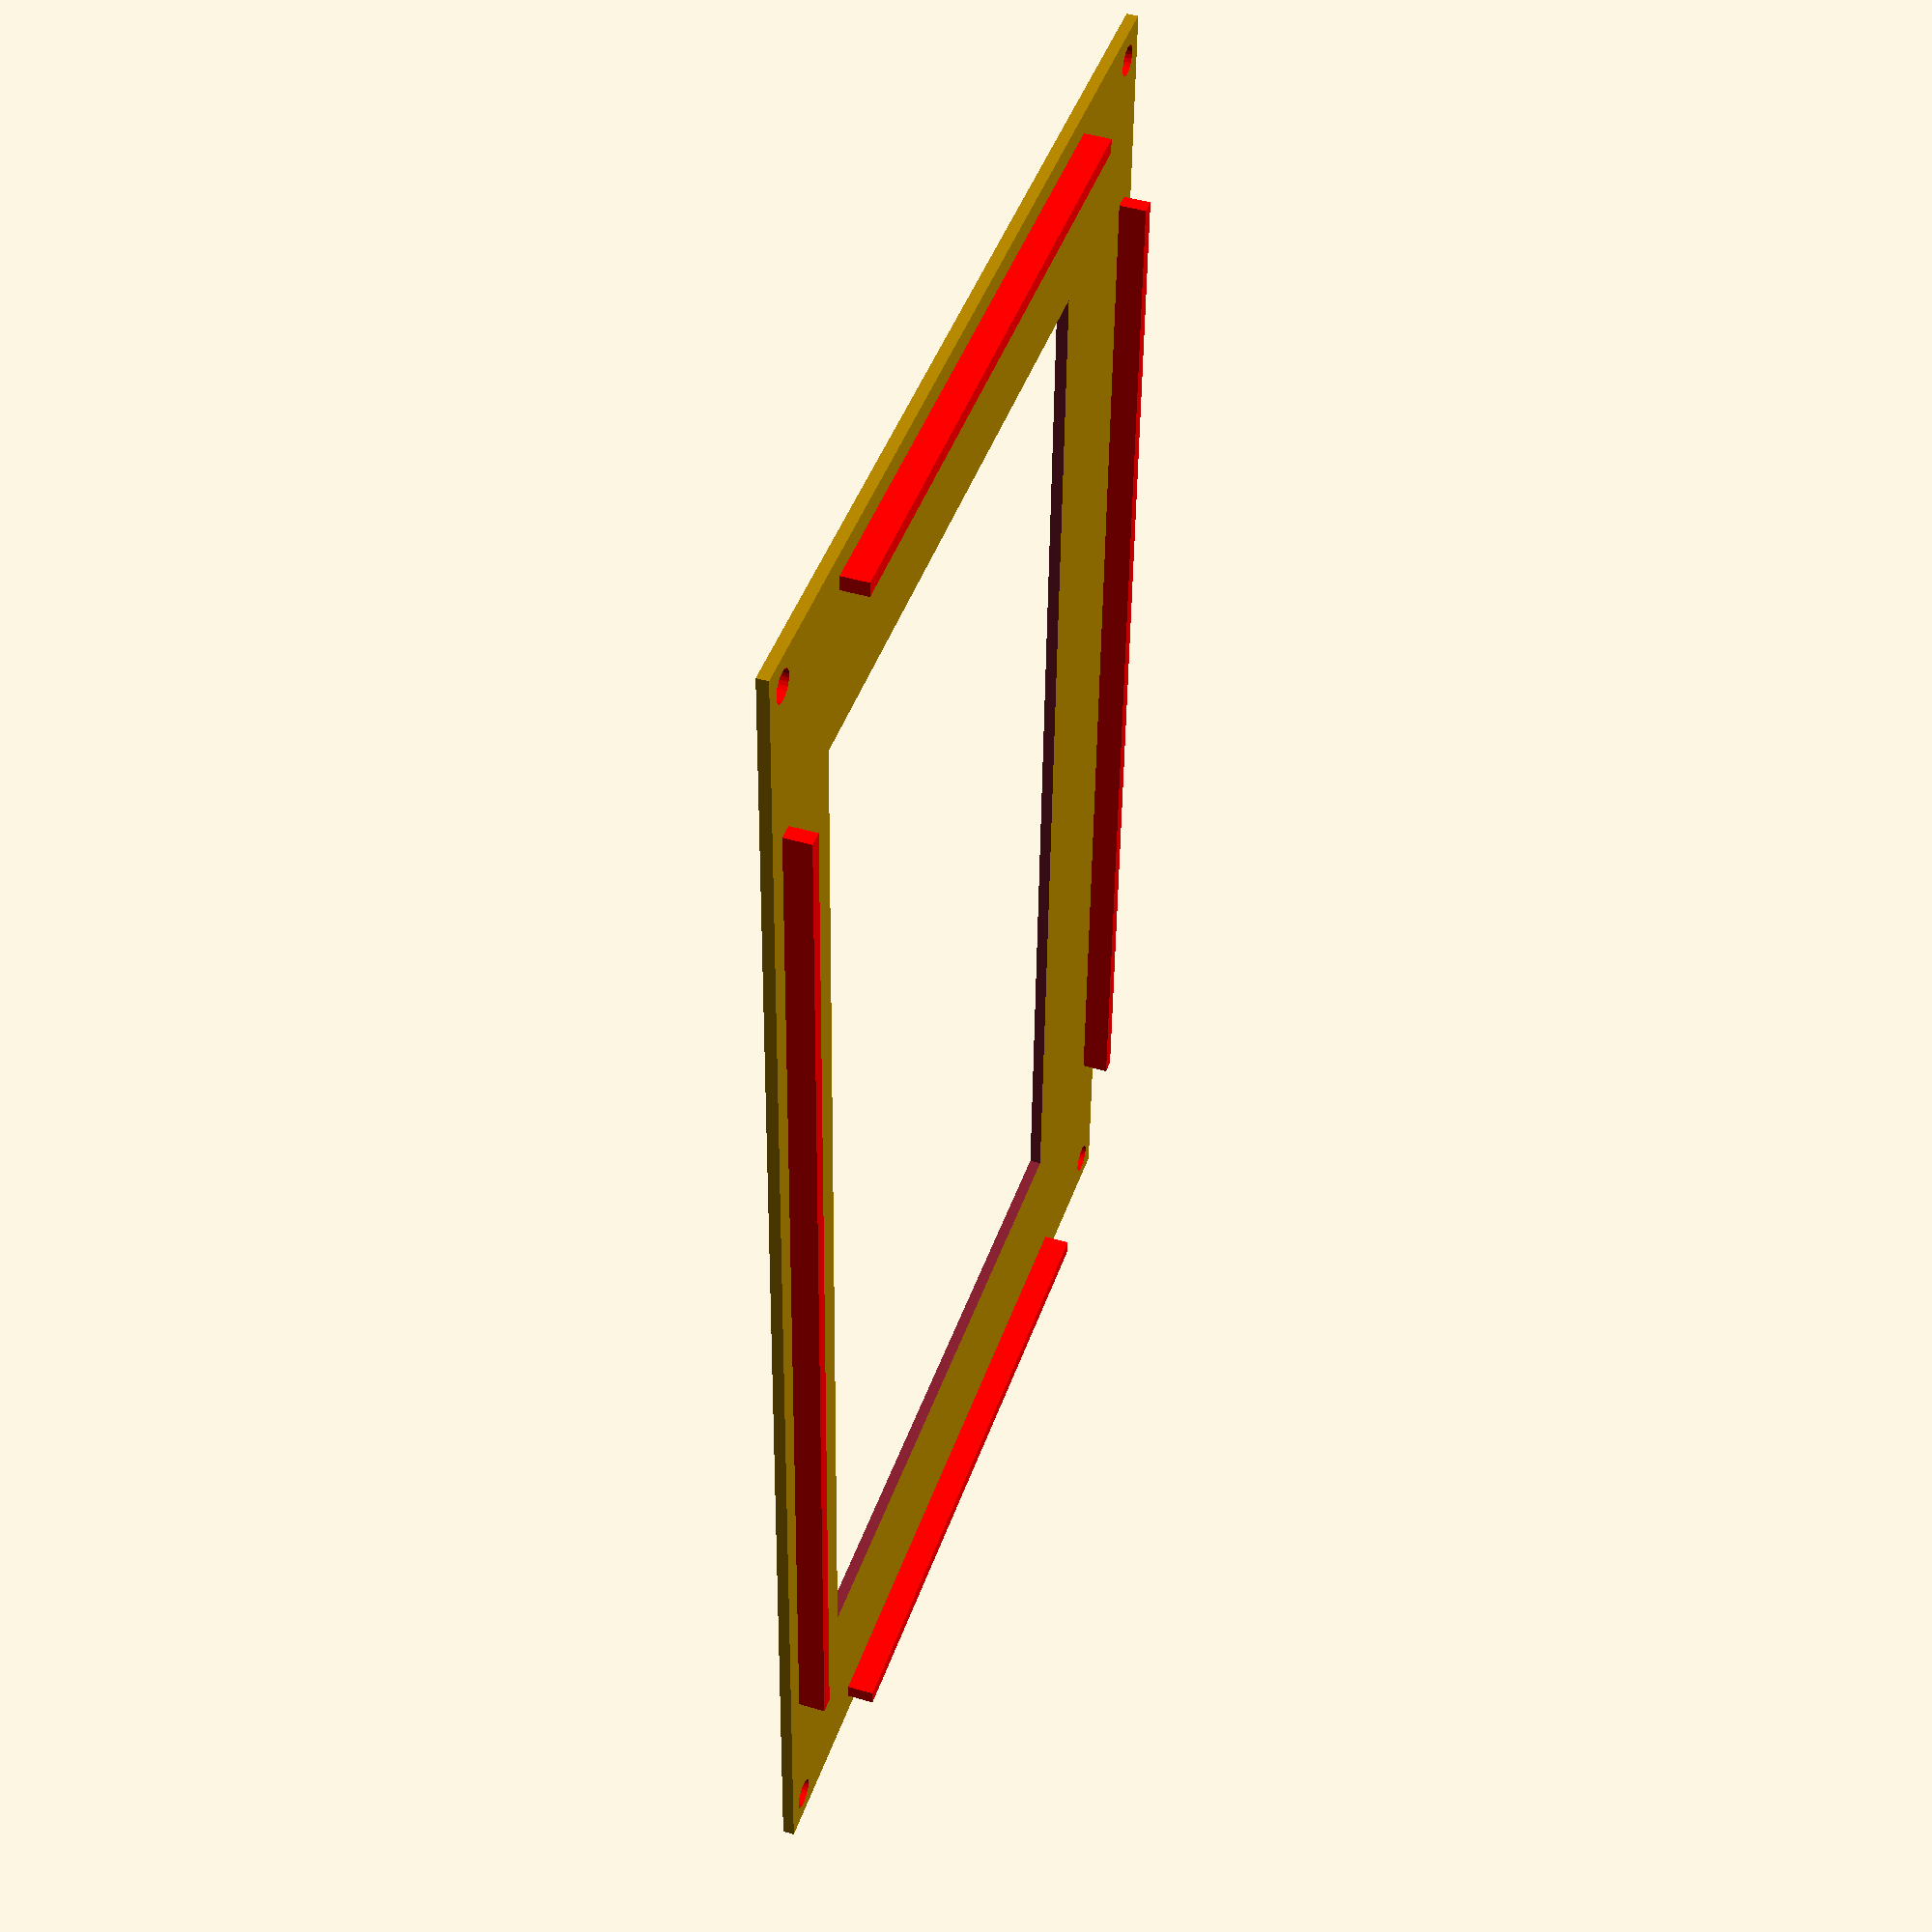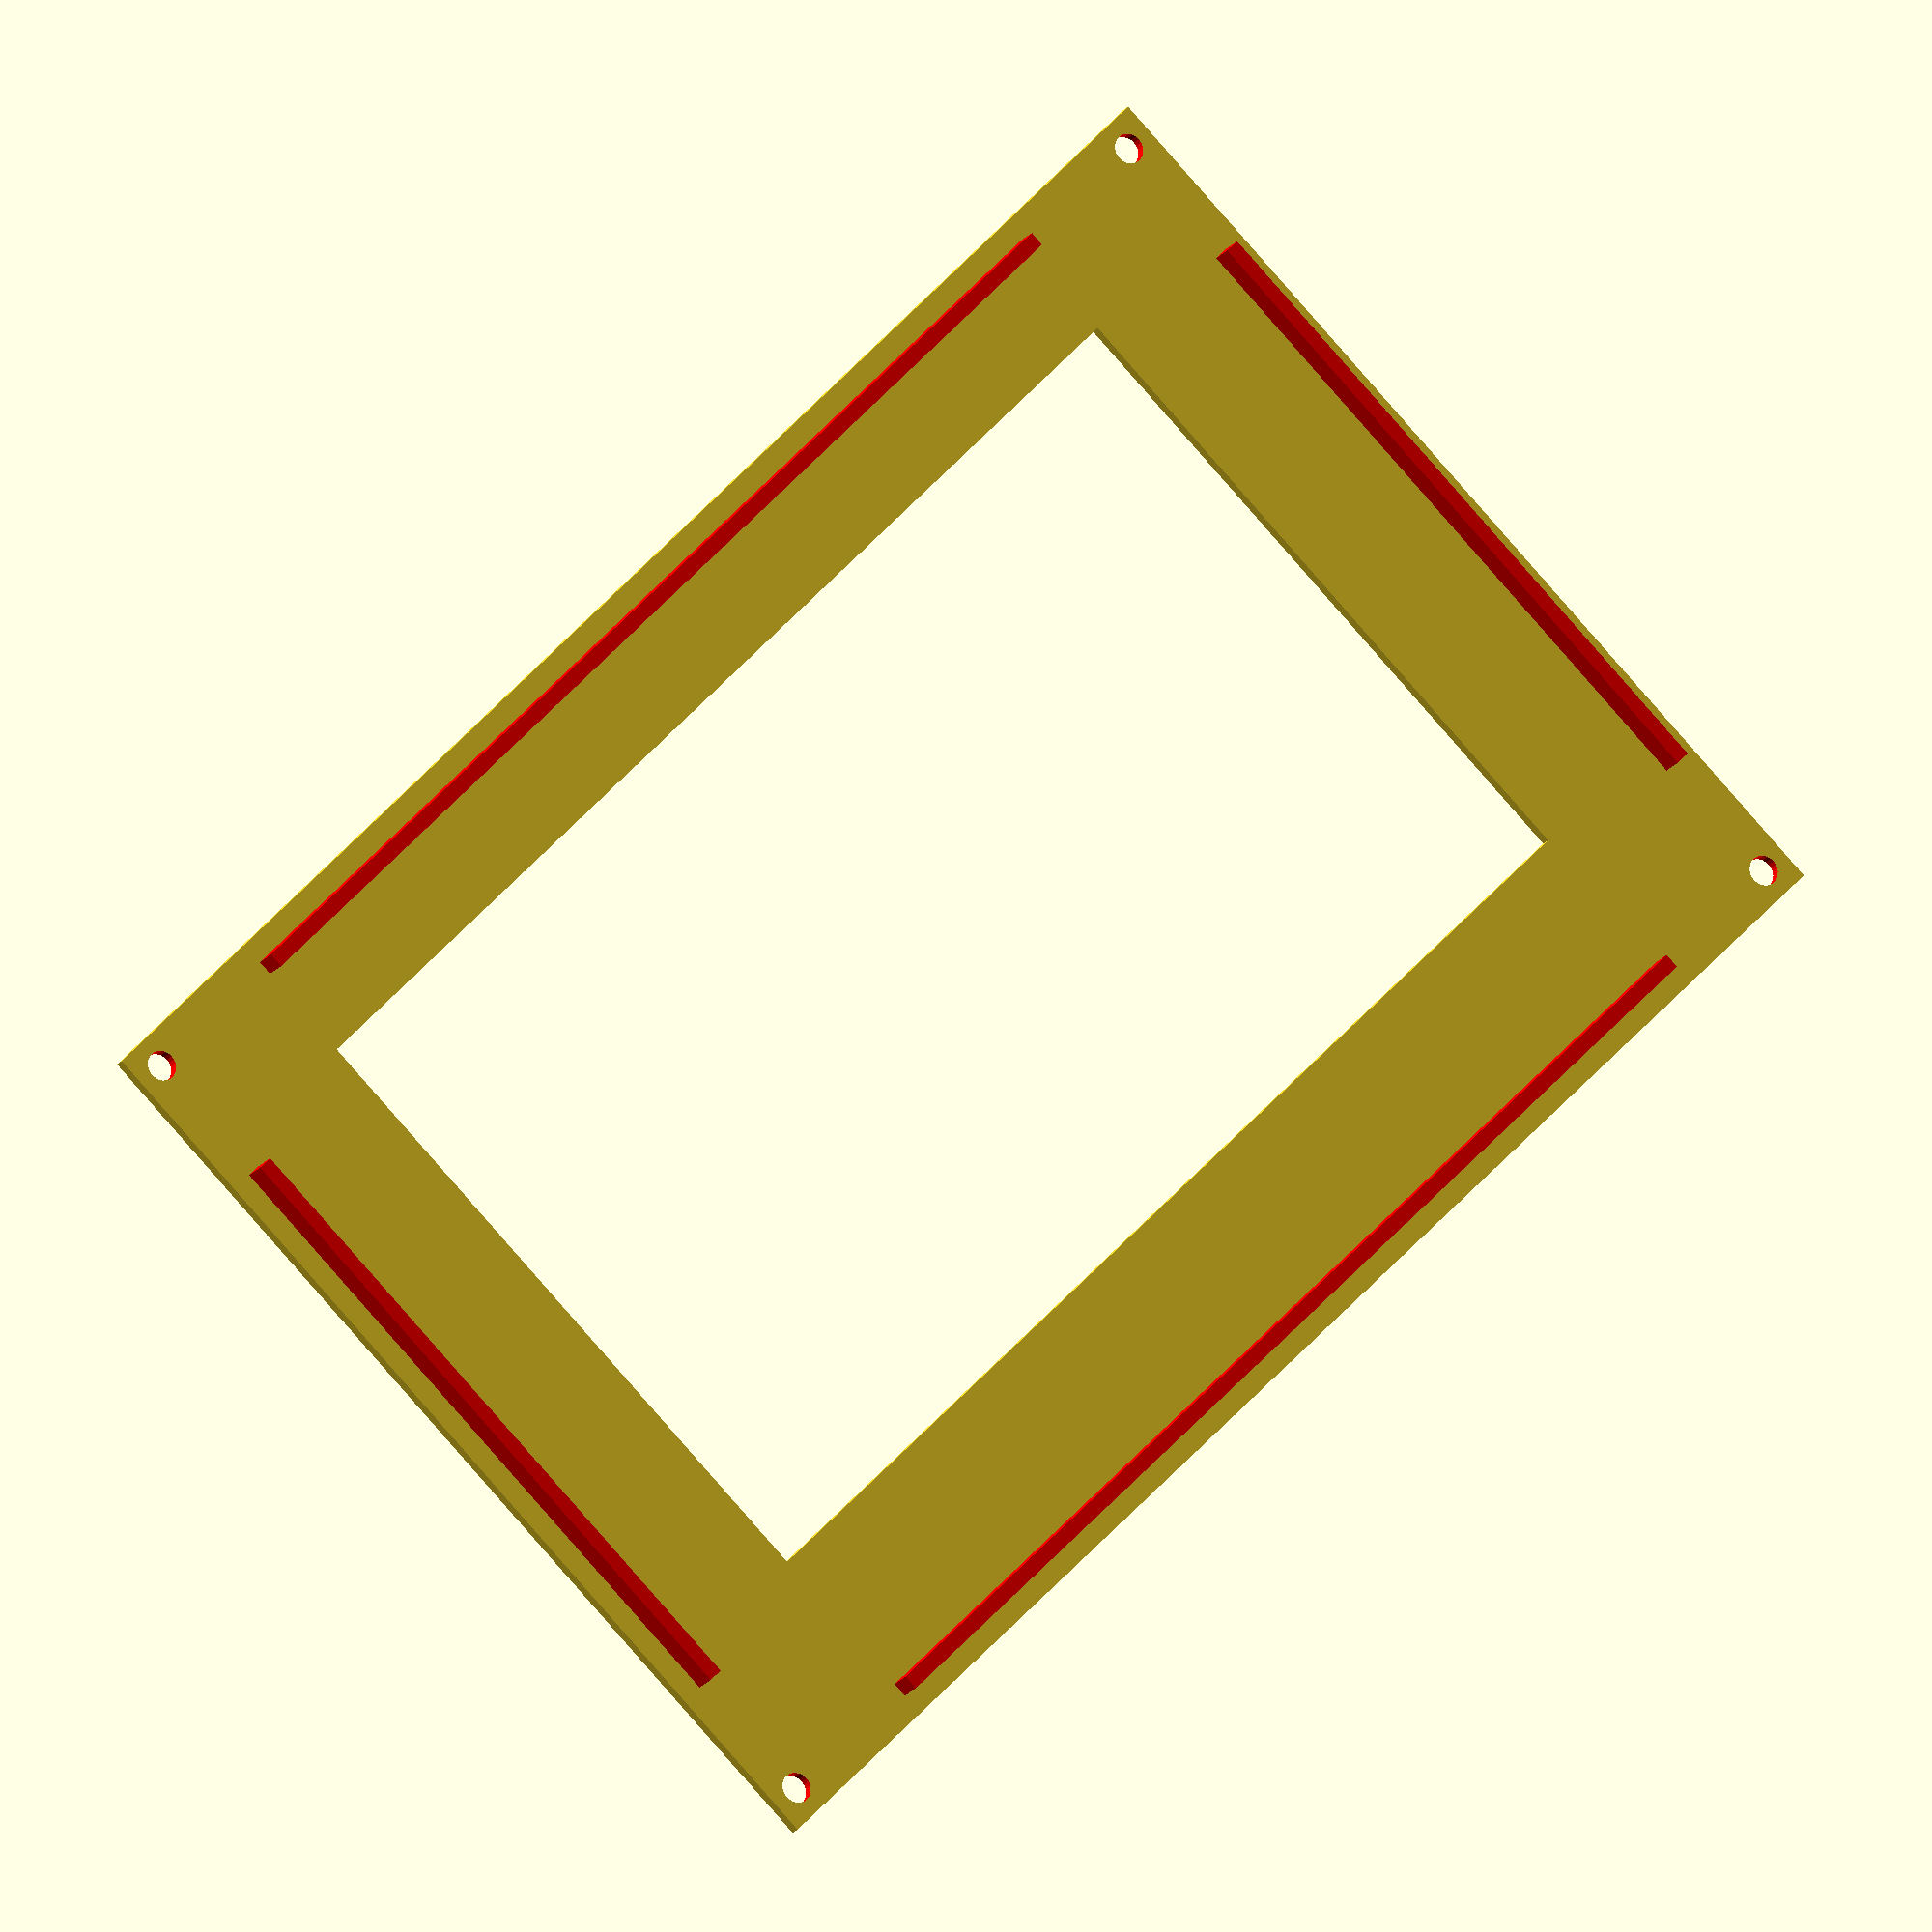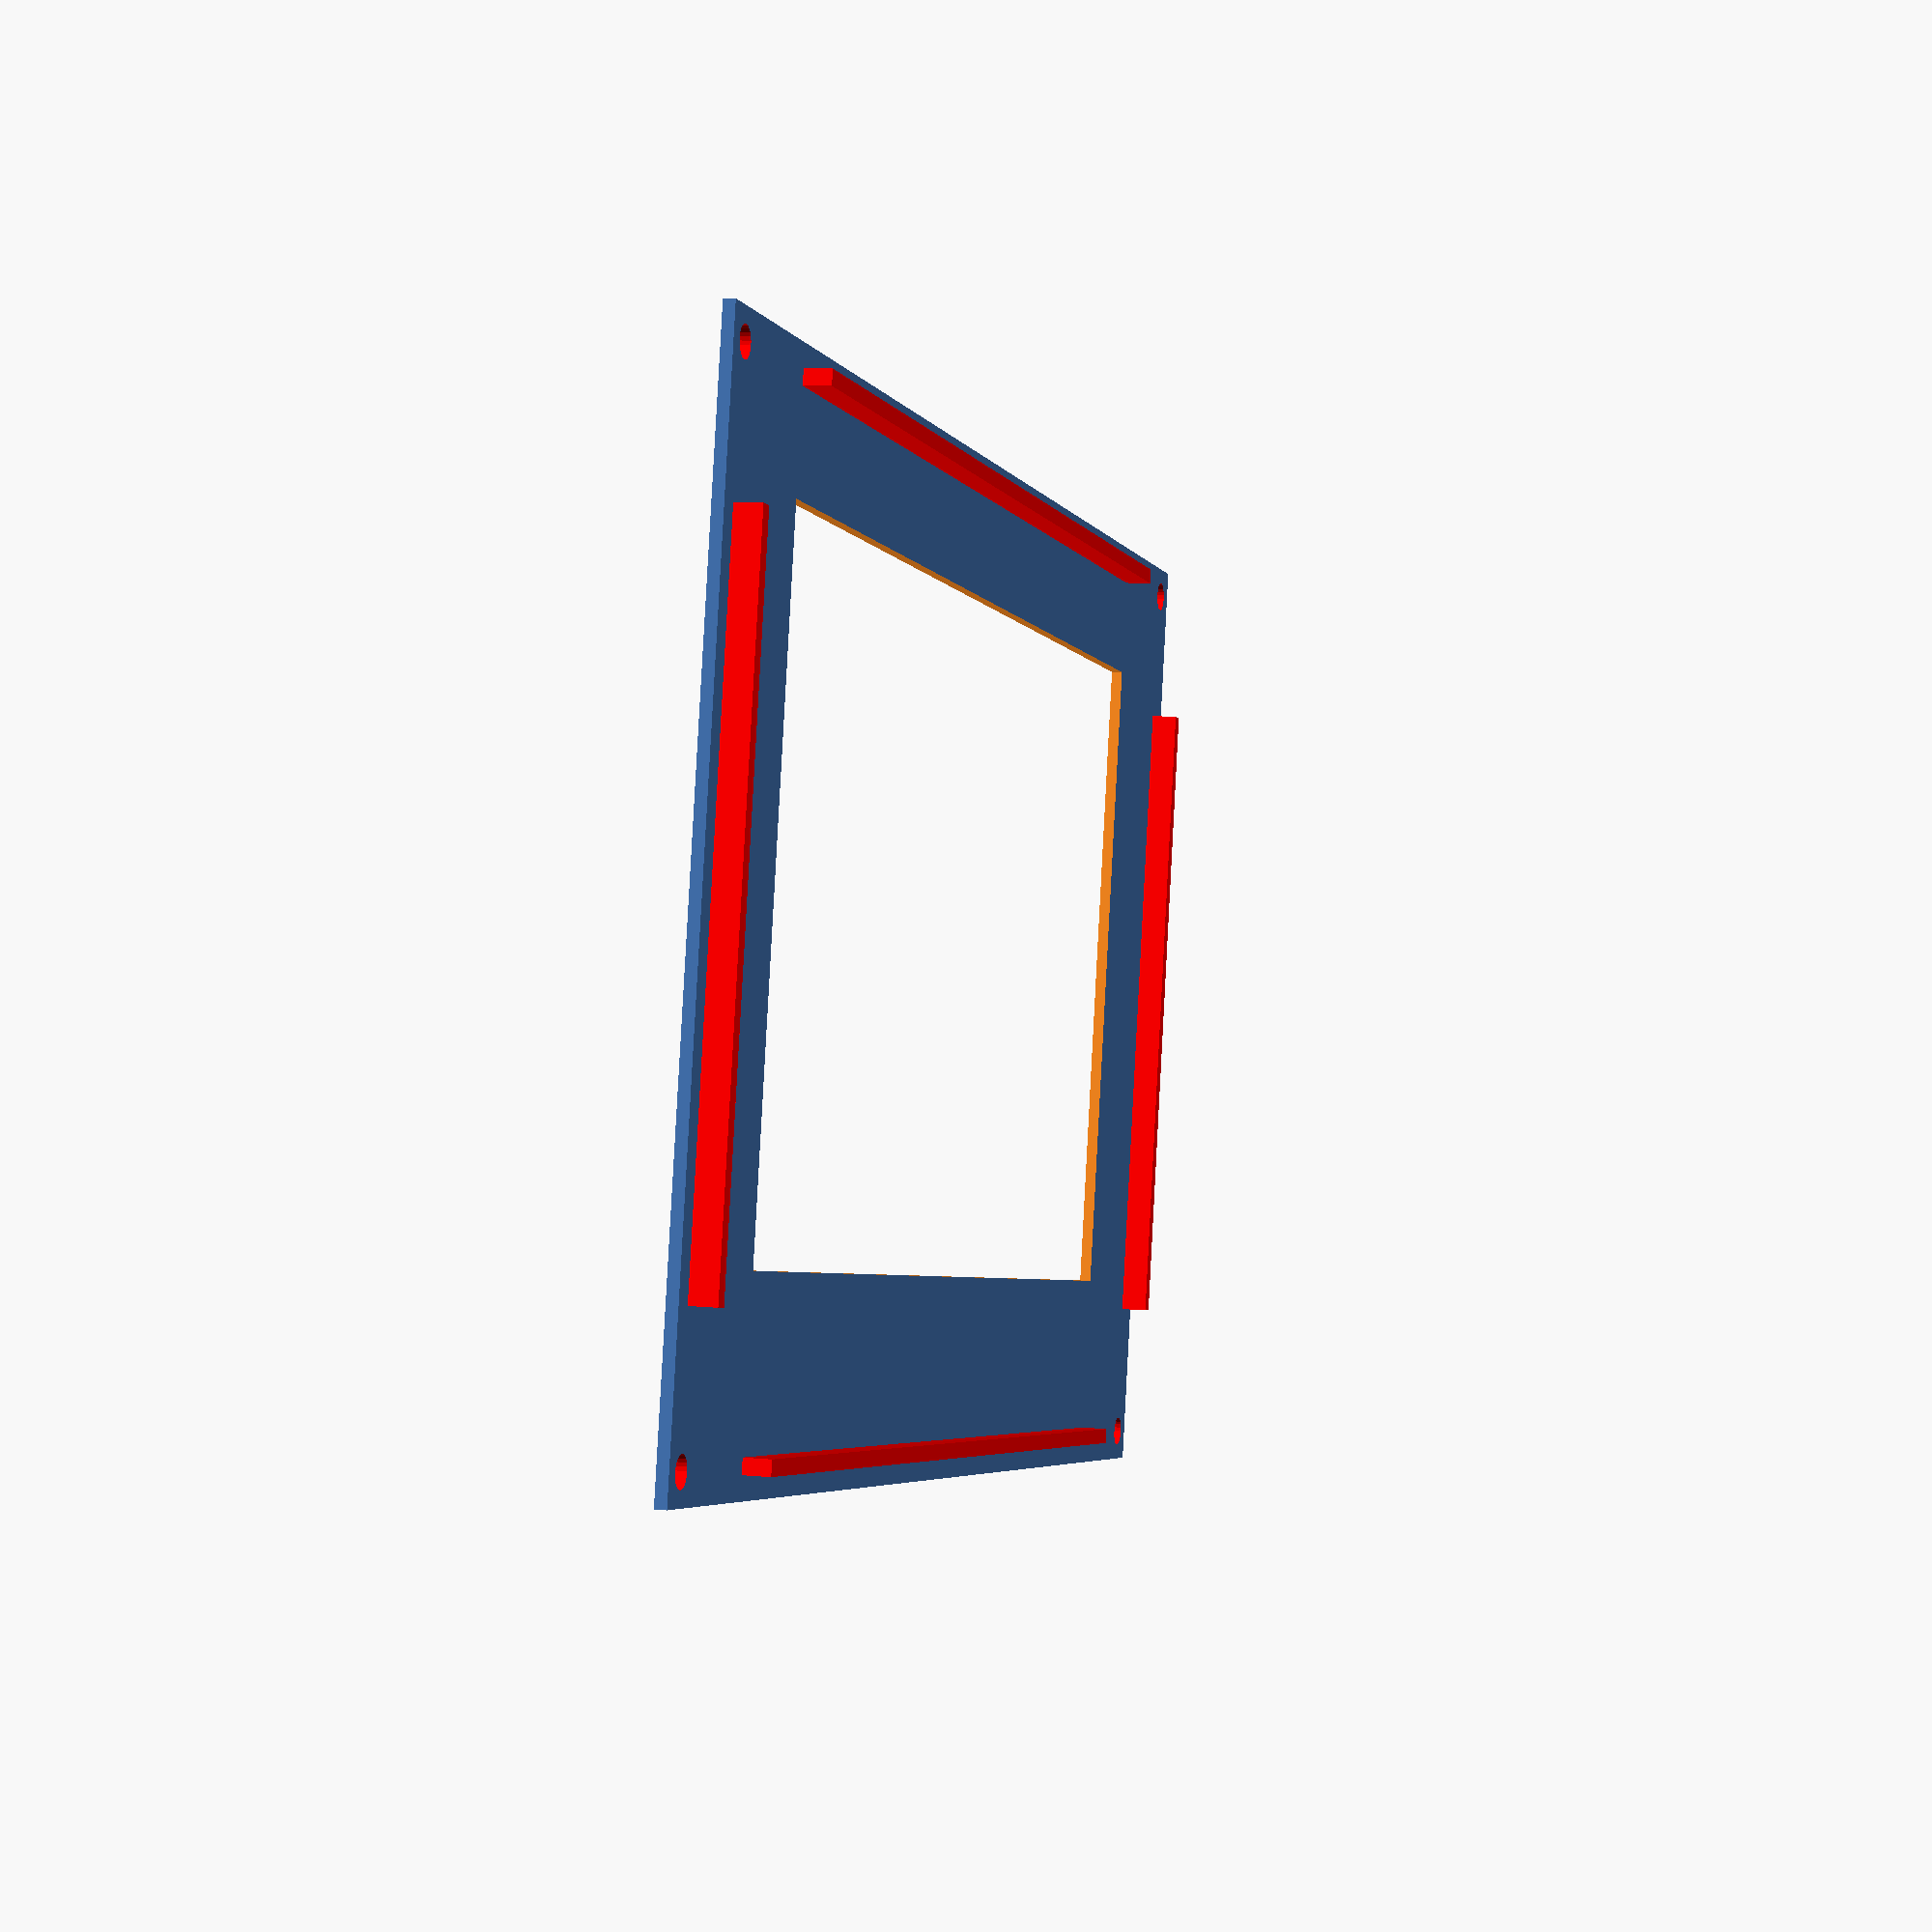
<openscad>
back_z = 3;
side_z = 32;

side = 3;

case_x = 205;
case_y = 132;

// Display: https://waveshare.com/7inch-hdmi-lcd-c.htm
// Display screw holes
display_x = 156.9;
display_y = 114.96;
display_z = 7.2;
display_left = case_x / 2 - display_x / 2;
display_bottom = case_y / 2 - display_y / 2;

// Board: https://waveshare.com/compute-module-4-poe-board-b.htm
// These are only the holes:
board_x = 118.5;
board_y = 102.8;
board_left = case_x / 2 - board_x / 2;
board_bottom = case_y / 2 - board_y / 2;

// PoE LAN module
// Will be replaced by keystone modules later
lan_x = 80;
lan_y = 29;
lan_z = 23;

// https://amazon.de/dp/B07ZKHB72D
keystone_y = 23;
keystone_z = 17;
keystone_border_y = 41;
keystone_border_z = 19.3;

// LAN cable
lan_cable_d = 5.6;

// display border
display_border_left = 25;
display_border_right = 25;
display_border_bottom = 26;
display_border_top = 18;
display_cutout_x = case_x - display_border_left - display_border_right;
display_cutout_y = case_y - display_border_top - display_border_bottom;

// ########### Front ###########

// Uncomment the next line to generate a 2d projection
// projection()
difference() {
    cube([case_x, case_y, 1.5]);

    // display cutout
    translate([display_border_left, display_border_bottom, -0.1])
        cube([display_cutout_x, display_cutout_y, 9]);

    // front plate screw holes
    for (x = [4, case_x - 4], y = [4, case_y - 4]) {
        color("red")
        translate([x, y, -0.1])
            cylinder(10, d=4, $fn=25);
    }
}

// friction fit
// bottom
translate([(case_x - display_cutout_x) / 2, side, 0])
    color("red")
    cube([display_cutout_x, 2, 5]);
// top
translate([(case_x - display_cutout_x) / 2, case_y - side - 2, 0])
    color("red")
    cube([display_cutout_x, 2, 5]);
// left
translate([side, (case_y - display_cutout_y) / 2, 0])
    color("red")
    cube([2, display_cutout_y, 5]);
// right
translate([case_x - side - 2, (case_y - display_cutout_y) / 2, 0])
    color("red")
    cube([2, display_cutout_y, 5]);

</openscad>
<views>
elev=133.5 azim=92.2 roll=251.5 proj=p view=wireframe
elev=18.0 azim=313.8 roll=335.9 proj=o view=wireframe
elev=172.5 azim=191.2 roll=254.0 proj=p view=solid
</views>
